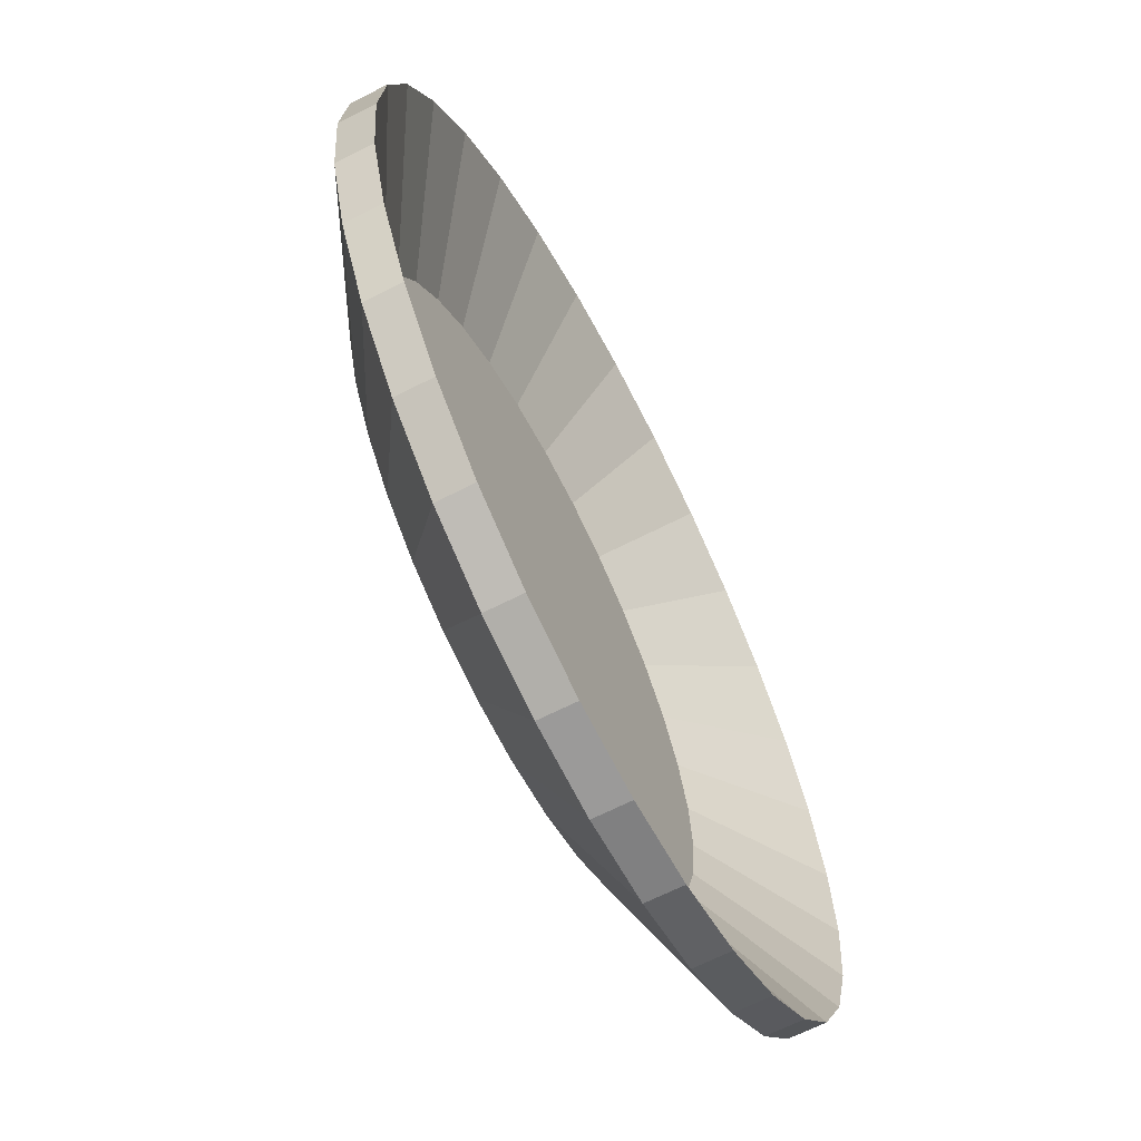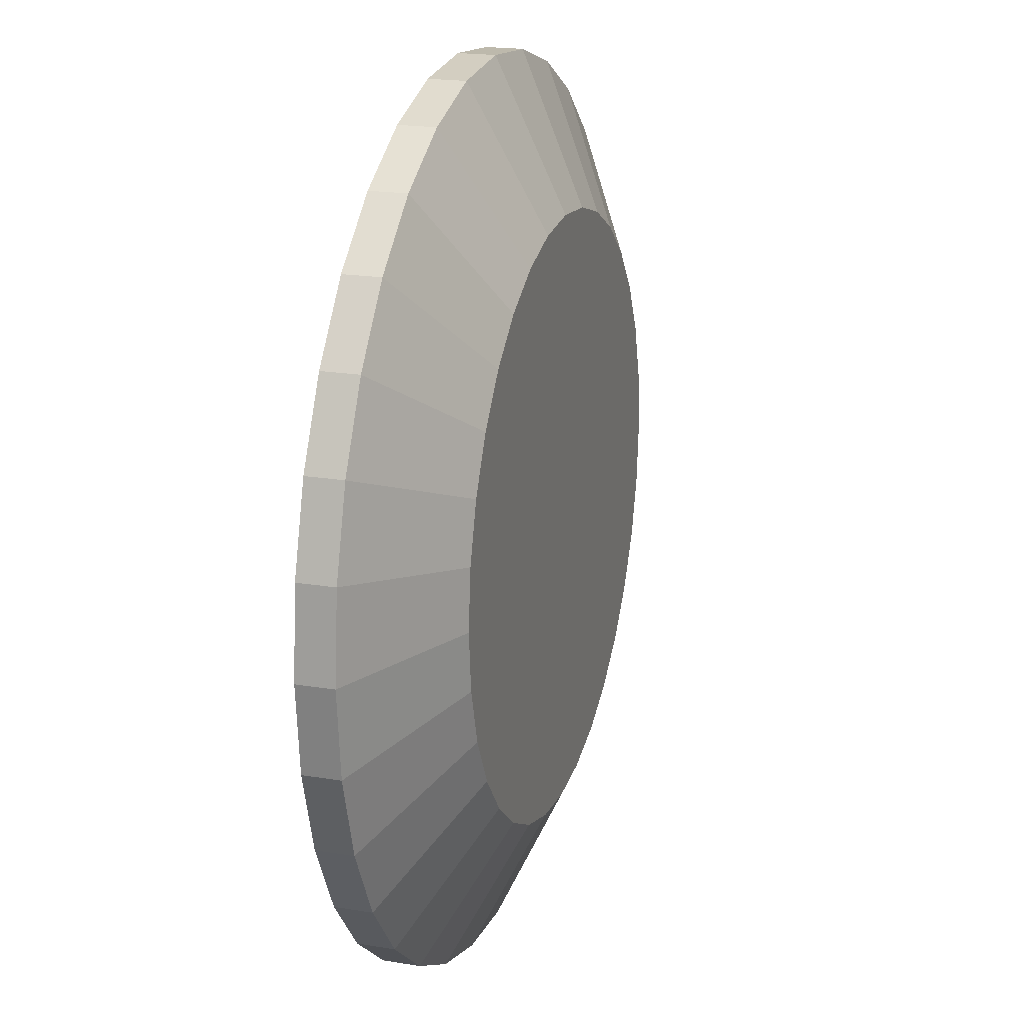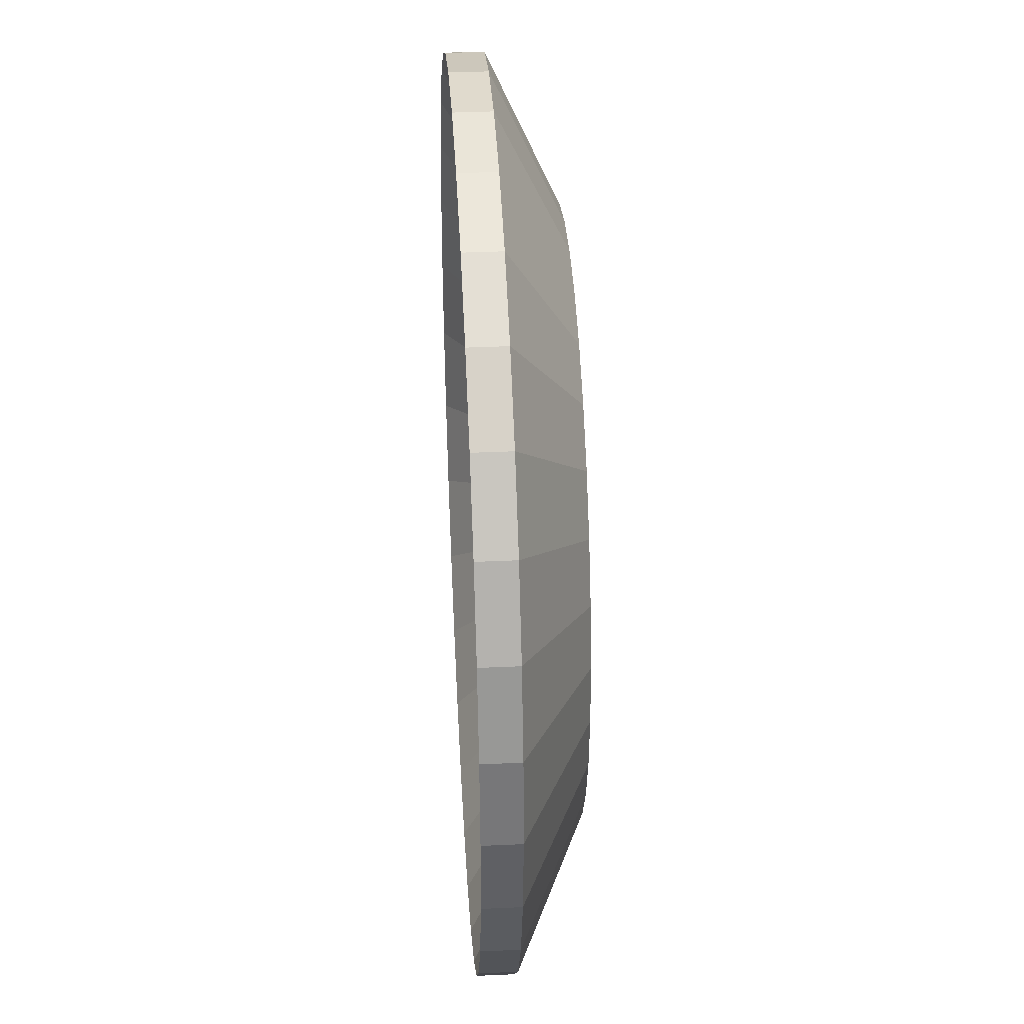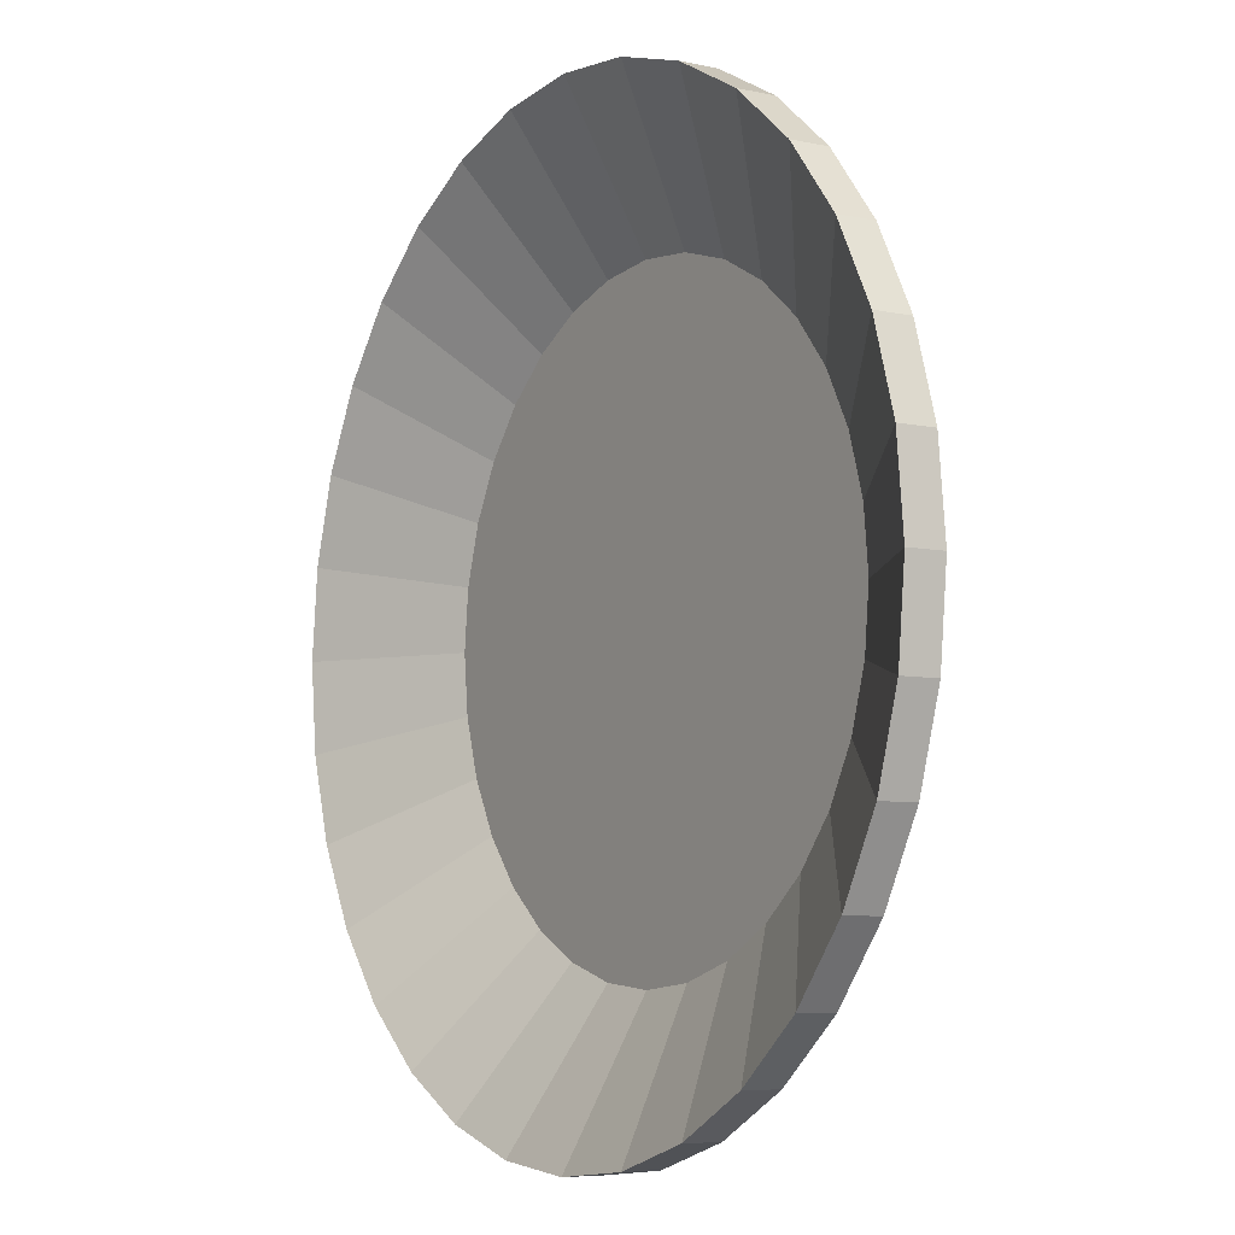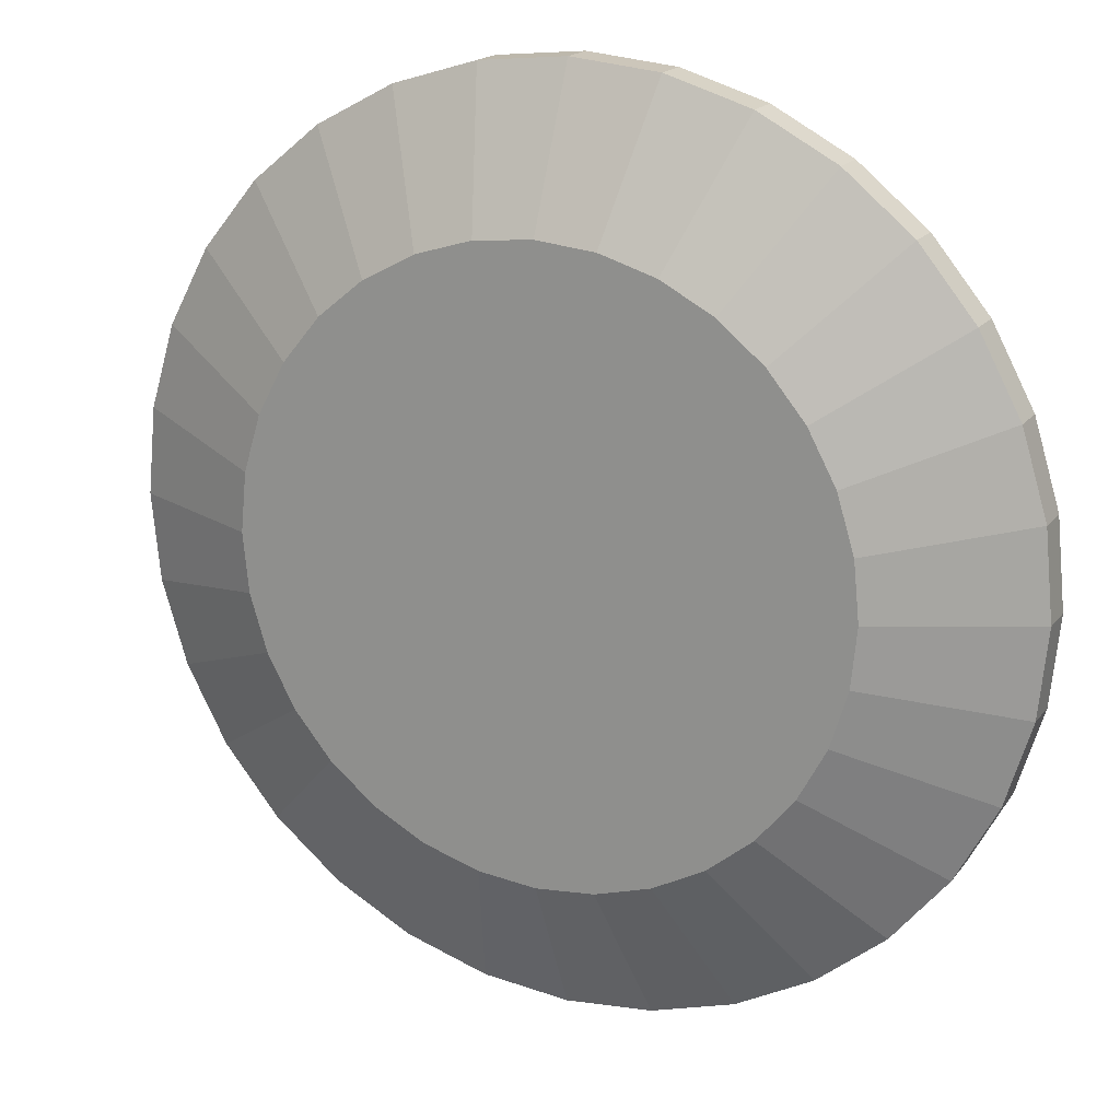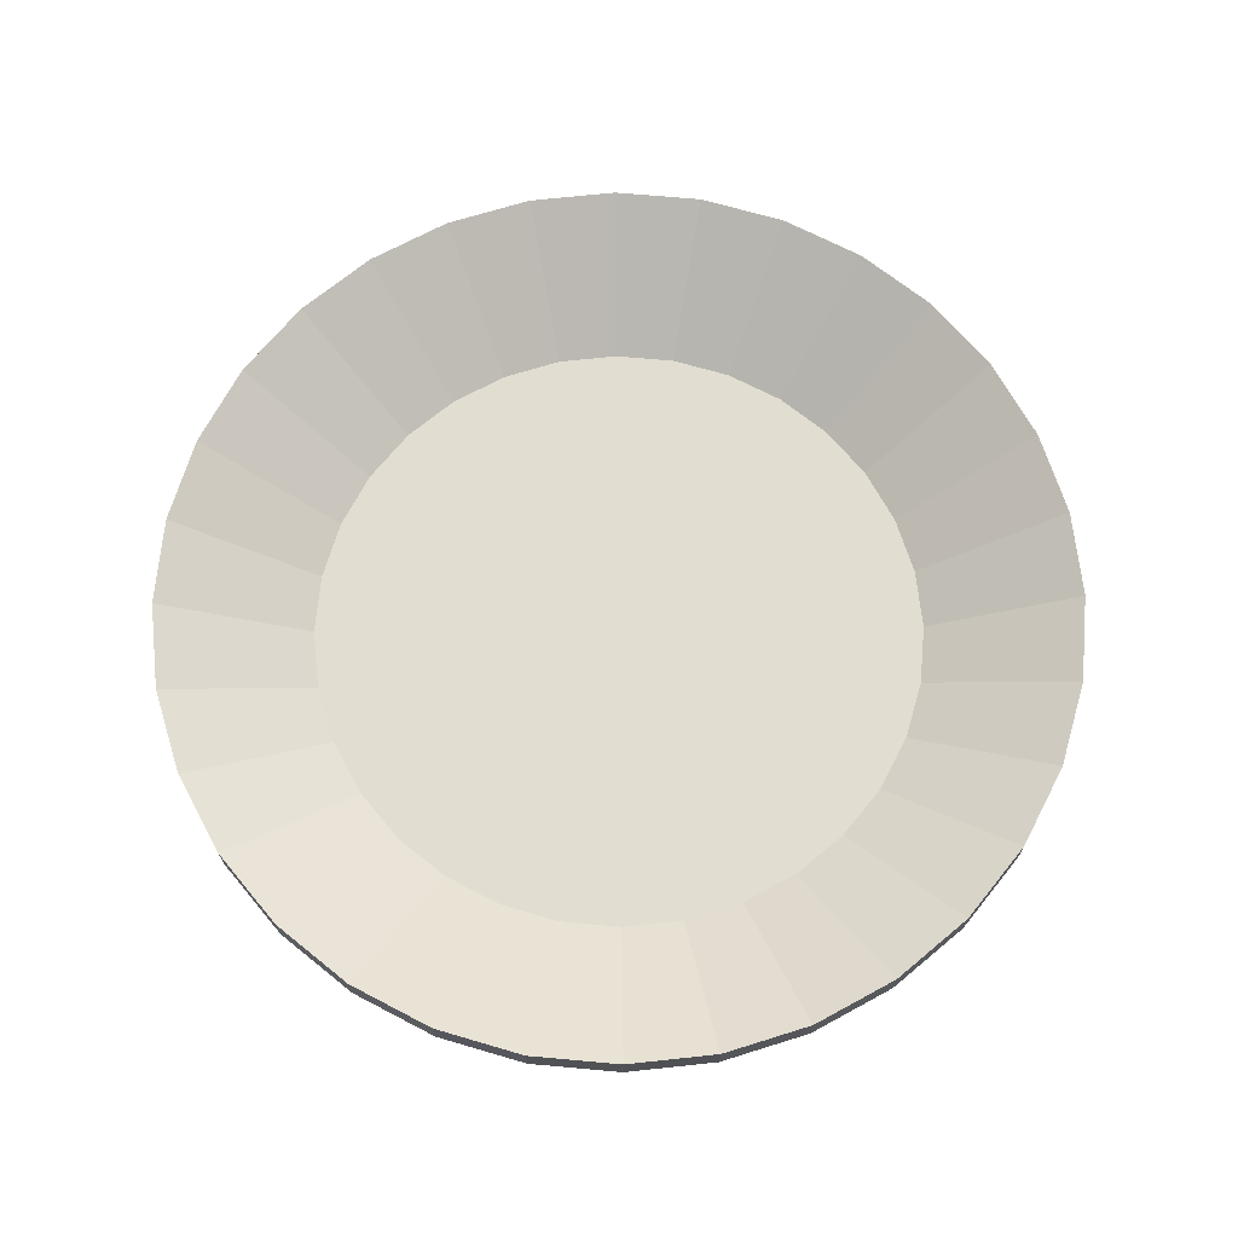
<metadata>
{"format":"obj","ext":"obj","renderer":"f3d","projection":"perspective","resolution":1024,"background":"white","views":[{"elev":-64.9,"azim":117.3,"up":"+Z"},{"elev":20.2,"azim":-73.1,"up":"+Z"},{"elev":38.7,"azim":-93.3,"up":"+Z"},{"elev":-6.8,"azim":-122.4,"up":"+Z"},{"elev":18.3,"azim":25.4,"up":"+Z"},{"elev":68.9,"azim":-23.0,"up":"+Y"}]}
</metadata>
<code>
o Plate_PlateMesh
v 0 -0.0561 -1.375
v 0 0.0561 -1.375
v 0.2683 -0.0561 -1.349
v 0.2683 0.0561 -1.349
v 0.5263 -0.0561 -1.271
v 0.5263 0.0561 -1.271
v 0.764 -0.0561 -1.143
v 0.764 0.0561 -1.143
v 0.9724 -0.0561 -0.9724
v 0.9724 0.0561 -0.9724
v 1.143 -0.0561 -0.764
v 1.143 0.0561 -0.764
v 1.271 -0.0561 -0.5263
v 1.271 0.0561 -0.5263
v 1.349 -0.0561 -0.2683
v 1.349 0.0561 -0.2683
v 1.375 -0.0561 -0
v 1.375 0.0561 -0
v 1.349 -0.0561 0.2683
v 1.349 0.0561 0.2683
v 1.271 -0.0561 0.5263
v 1.271 0.0561 0.5263
v 1.143 -0.0561 0.764
v 1.143 0.0561 0.764
v 0.9724 -0.0561 0.9724
v 0.9724 0.0561 0.9724
v 0.764 -0.0561 1.143
v 0.764 0.0561 1.143
v 0.5263 -0.0561 1.271
v 0.5263 0.0561 1.271
v 0.2683 -0.0561 1.349
v 0.2683 0.0561 1.349
v -0 -0.0561 1.375
v -0 0.0561 1.375
v -0.2683 -0.0561 1.349
v -0.2683 0.0561 1.349
v -0.5263 -0.0561 1.27
v -0.5263 0.0561 1.27
v -0.764 -0.0561 1.143
v -0.764 0.0561 1.143
v -0.9724 -0.0561 0.9724
v -0.9724 0.0561 0.9724
v -1.143 -0.0561 0.764
v -1.143 0.0561 0.764
v -1.271 -0.0561 0.5263
v -1.271 0.0561 0.5263
v -1.349 -0.0561 0.2683
v -1.349 0.0561 0.2683
v -1.375 -0.0561 -1e-06
v -1.375 0.0561 -1e-06
v -1.349 -0.0561 -0.2683
v -1.349 0.0561 -0.2683
v -1.27 -0.0561 -0.5263
v -1.27 0.0561 -0.5263
v -1.143 -0.0561 -0.764
v -1.143 0.0561 -0.764
v -0.9724 -0.0561 -0.9724
v -0.9724 0.0561 -0.9724
v -0.764 -0.0561 -1.143
v -0.764 0.0561 -1.143
v -0.5263 -0.0561 -1.271
v -0.5263 0.0561 -1.271
v -0.2683 -0.0561 -1.349
v -0.2683 0.0561 -1.349
v 0 -0.2656 -0.9262
v 0.1807 -0.2656 -0.9084
v 0.1807 -0.19 -0.9084
v 0 -0.19 -0.9262
v 0.3545 -0.2656 -0.8557
v 0.3545 -0.19 -0.8557
v 0.5146 -0.2656 -0.7701
v 0.5146 -0.19 -0.7701
v 0.6549 -0.2656 -0.6549
v 0.6549 -0.19 -0.6549
v 0.7701 -0.2656 -0.5146
v 0.7701 -0.19 -0.5146
v 0.8557 -0.2656 -0.3545
v 0.8557 -0.19 -0.3545
v 0.9084 -0.2656 -0.1807
v 0.9084 -0.19 -0.1807
v 0.9262 -0.2656 -0
v 0.9262 -0.19 -0
v 0.9084 -0.2656 0.1807
v 0.9084 -0.19 0.1807
v 0.8557 -0.2656 0.3545
v 0.8557 -0.19 0.3545
v 0.7701 -0.2656 0.5146
v 0.7701 -0.19 0.5146
v 0.6549 -0.2656 0.6549
v 0.6549 -0.19 0.6549
v 0.5146 -0.2656 0.7701
v 0.5146 -0.19 0.7701
v 0.3545 -0.2656 0.8557
v 0.3545 -0.19 0.8557
v 0.1807 -0.2656 0.9084
v 0.1807 -0.19 0.9084
v -0 -0.2656 0.9262
v -0 -0.19 0.9262
v -0.1807 -0.2656 0.9084
v -0.1807 -0.19 0.9084
v -0.3545 -0.2656 0.8557
v -0.3545 -0.19 0.8557
v -0.5146 -0.2656 0.7701
v -0.5146 -0.19 0.7701
v -0.6549 -0.2656 0.6549
v -0.6549 -0.19 0.6549
v -0.7701 -0.2656 0.5146
v -0.7701 -0.19 0.5146
v -0.8557 -0.2656 0.3545
v -0.8557 -0.19 0.3545
v -0.9084 -0.2656 0.1807
v -0.9084 -0.19 0.1807
v -0.9262 -0.2656 -1e-06
v -0.9262 -0.19 -1e-06
v -0.9084 -0.2656 -0.1807
v -0.9084 -0.19 -0.1807
v -0.8557 -0.2656 -0.3545
v -0.8557 -0.19 -0.3545
v -0.7701 -0.2656 -0.5146
v -0.7701 -0.19 -0.5146
v -0.6549 -0.2656 -0.6549
v -0.6549 -0.19 -0.6549
v -0.5146 -0.2656 -0.7701
v -0.5146 -0.19 -0.7701
v -0.3544 -0.2656 -0.8557
v -0.3544 -0.19 -0.8557
v -0.1807 -0.2656 -0.9084
v -0.1807 -0.19 -0.9084
f 1 2 4 3
f 3 4 6 5
f 5 6 8 7
f 7 8 10 9
f 9 10 12 11
f 11 12 14 13
f 13 14 16 15
f 15 16 18 17
f 17 18 20 19
f 19 20 22 21
f 21 22 24 23
f 23 24 26 25
f 25 26 28 27
f 27 28 30 29
f 29 30 32 31
f 31 32 34 33
f 33 34 36 35
f 35 36 38 37
f 37 38 40 39
f 39 40 42 41
f 41 42 44 43
f 43 44 46 45
f 45 46 48 47
f 47 48 50 49
f 49 50 52 51
f 51 52 54 53
f 53 54 56 55
f 55 56 58 57
f 57 58 60 59
f 59 60 62 61
f 32 30 94 96
f 61 62 64 63
f 63 64 2 1
f 47 49 113 111
f 67 68 128 126 124 122 120 118 116 114 112 110 108 106 104 102 100 98 96 94 92 90 88 86 84 82 80 78 76 74 72 70
f 65 66 69 71 73 75 77 79 81 83 85 87 89 91 93 95 97 99 101 103 105 107 109 111 113 115 117 119 121 123 125 127
f 50 48 112 114
f 13 15 79 77
f 31 33 97 95
f 16 14 78 80
f 49 51 115 113
f 34 32 96 98
f 52 50 114 116
f 15 17 81 79
f 33 35 99 97
f 18 16 80 82
f 51 53 117 115
f 36 34 98 100
f 54 52 116 118
f 17 19 83 81
f 35 37 101 99
f 20 18 82 84
f 1 3 66 65
f 53 55 119 117
f 38 36 100 102
f 4 2 68 67
f 56 54 118 120
f 19 21 85 83
f 37 39 103 101
f 22 20 84 86
f 55 57 121 119
f 40 38 102 104
f 3 5 69 66
f 58 56 120 122
f 21 23 87 85
f 6 4 67 70
f 39 41 105 103
f 24 22 86 88
f 57 59 123 121
f 42 40 104 106
f 5 7 71 69
f 60 58 122 124
f 23 25 89 87
f 8 6 70 72
f 41 43 107 105
f 26 24 88 90
f 59 61 125 123
f 44 42 106 108
f 7 9 73 71
f 62 60 124 126
f 25 27 91 89
f 10 8 72 74
f 43 45 109 107
f 28 26 90 92
f 61 63 127 125
f 46 44 108 110
f 9 11 75 73
f 64 62 126 128
f 27 29 93 91
f 12 10 74 76
f 45 47 111 109
f 30 28 92 94
f 63 1 65 127
f 48 46 110 112
f 11 13 77 75
f 2 64 128 68
f 29 31 95 93
f 14 12 76 78

</code>
